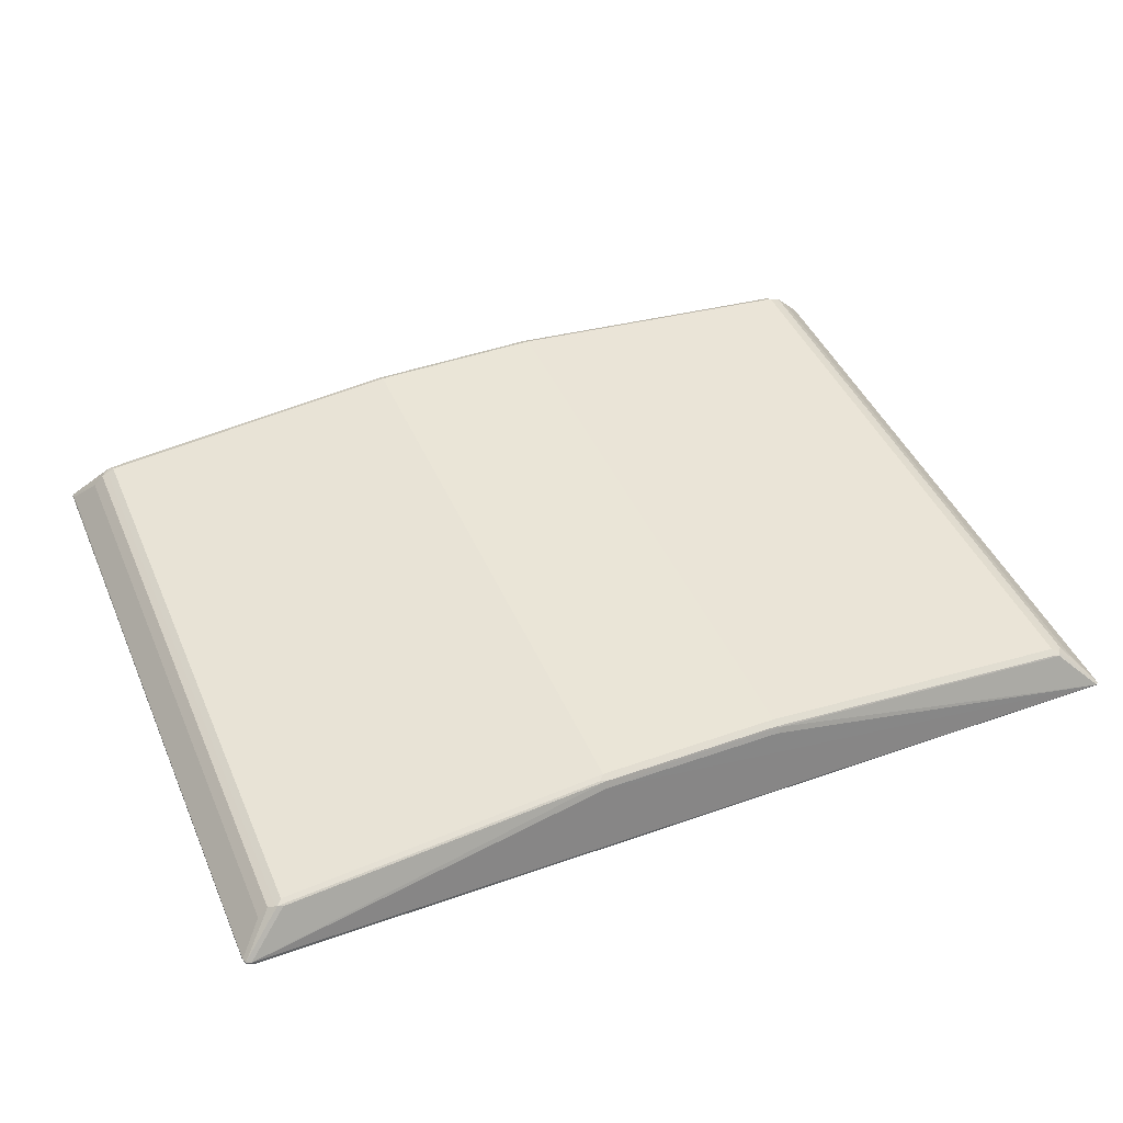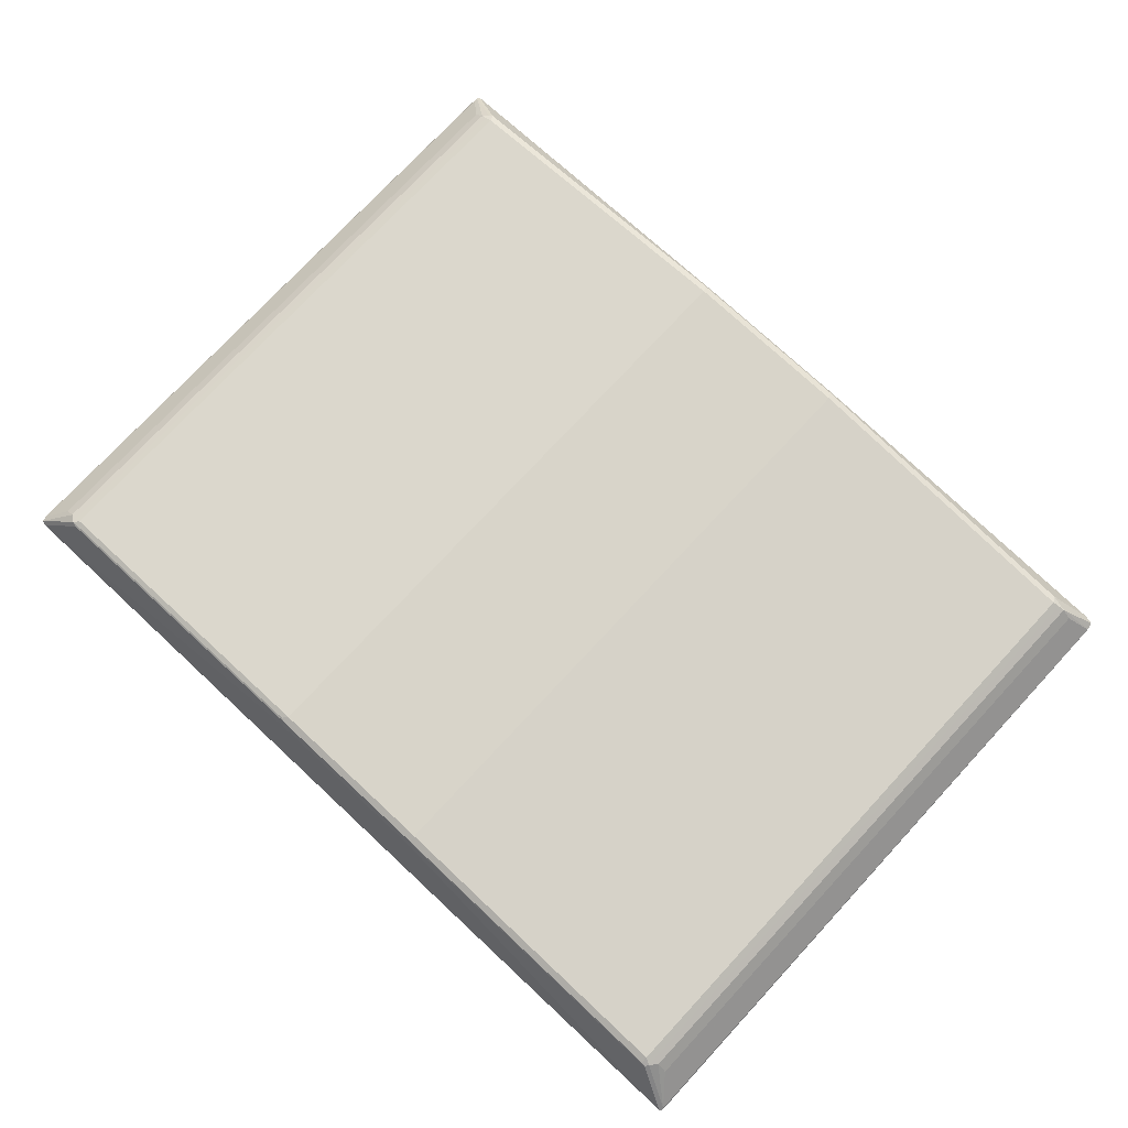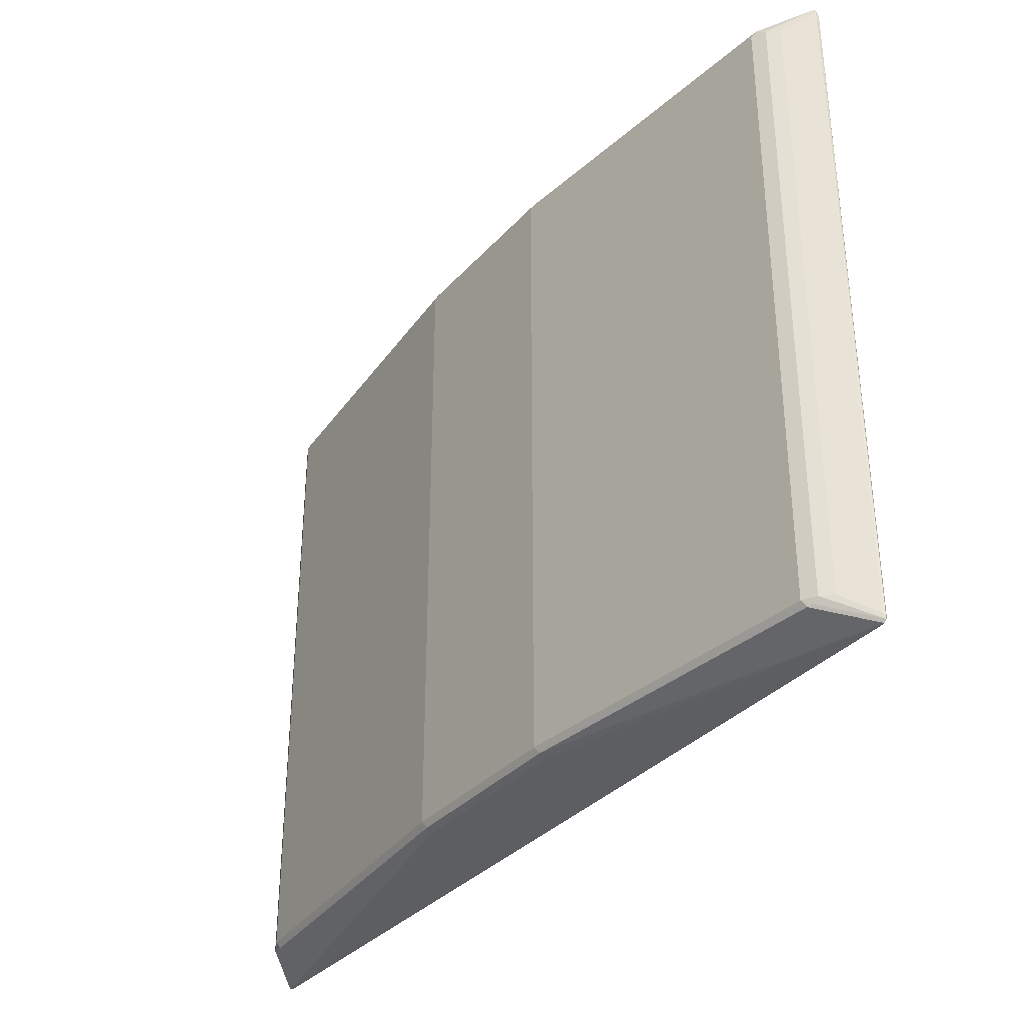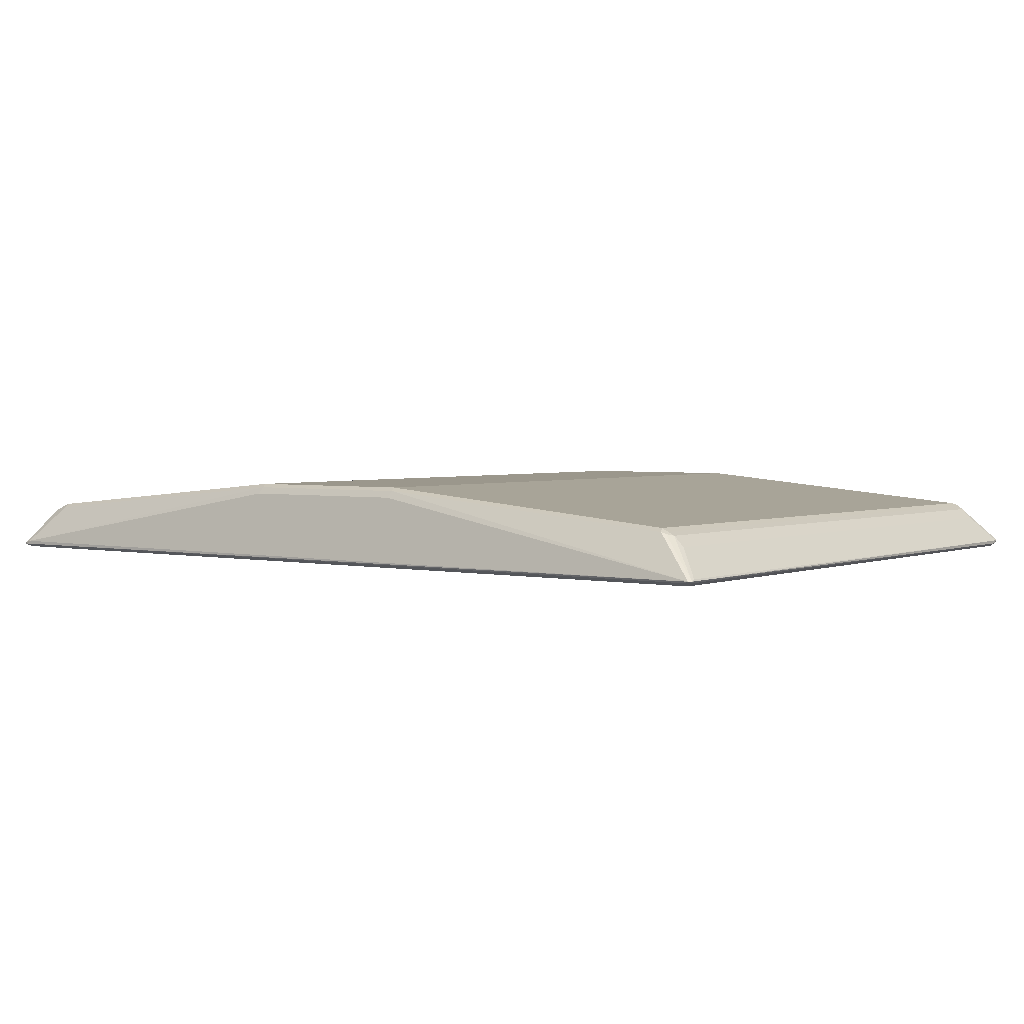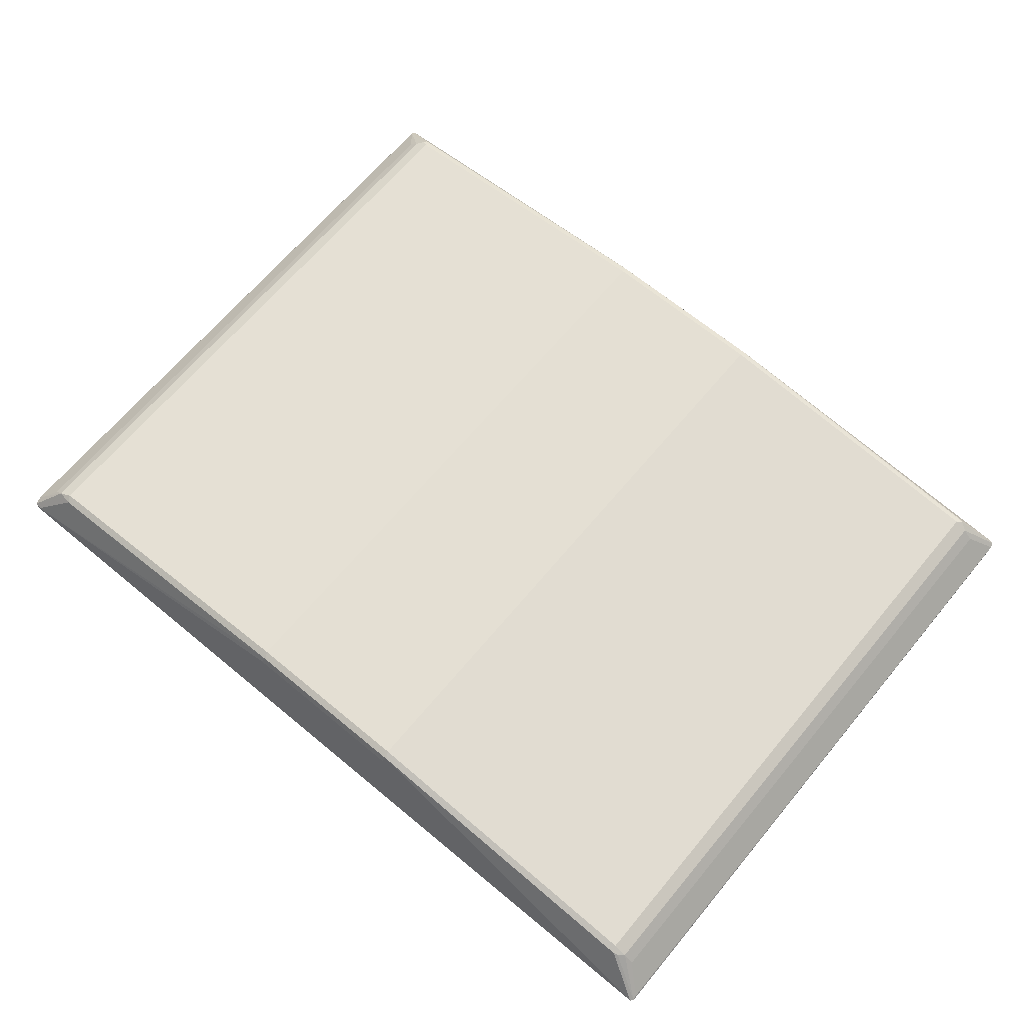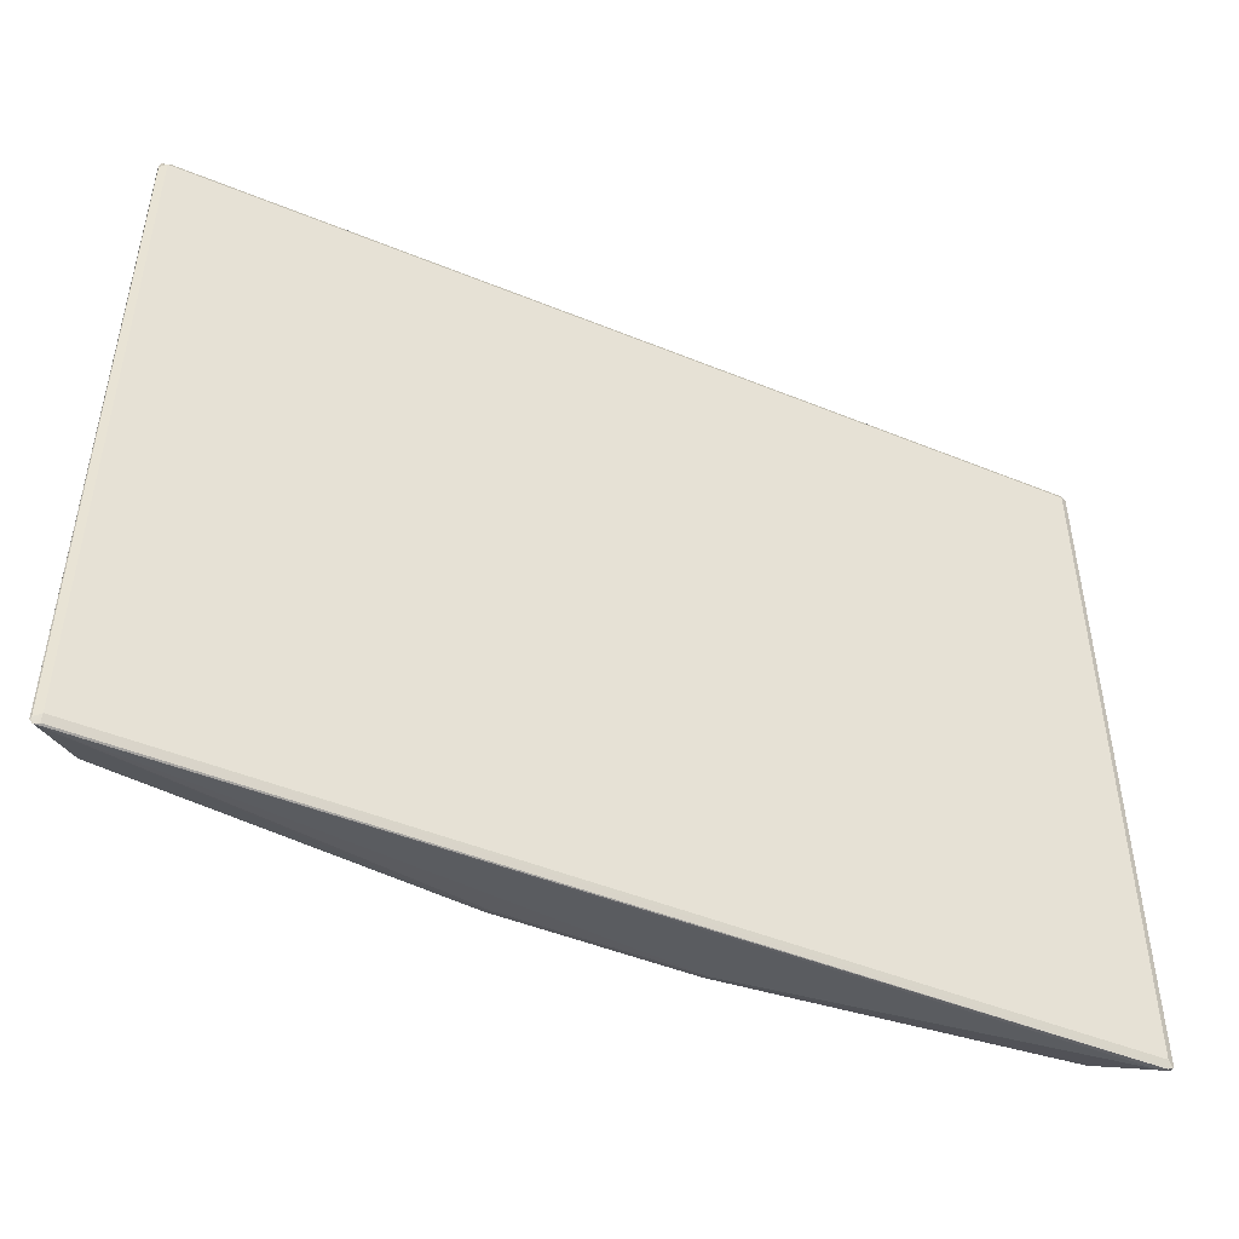
<metadata>
{"format":"obj","ext":"obj","renderer":"f3d","projection":"perspective","resolution":1024,"background":"white","views":[{"elev":44.1,"azim":-22.5,"up":"+Y"},{"elev":75.4,"azim":42.9,"up":"+Y"},{"elev":-34.6,"azim":-125.5,"up":"+Z"},{"elev":2.8,"azim":-143.2,"up":"+Y"},{"elev":66.4,"azim":-140.2,"up":"+Y"},{"elev":-47.6,"azim":-24.7,"up":"+Z"}]}
</metadata>
<code>
v -0.7723 -0.0594 -0.5898
v -0.7638 -0.06223 -0.5883
v -0.7638 -0.06789 -0.577
v -0.775 -0.06223 -0.5827
v -0.7765 -0.0594 -0.5855
v -0.7086 0.00848 -0.5516
v -0.7014 0.01131 -0.5544
v -0.1584 0.06223 -0.5544
v -0.1526 0.05091 -0.56
v 0.1526 0.05091 -0.56
v 0.7581 -0.05657 -0.5883
v 0.7638 -0.06223 -0.5883
v 0.7723 -0.06364 -0.5855
v -0.7638 -0.06789 0.577
v 0.7638 -0.06789 -0.577
v -0.775 -0.06223 0.5713
v -0.775 -0.05657 0.577
v -0.775 -0.05657 -0.577
v -0.7355 -0.01131 -0.5431
v -0.7185 0.005649 -0.5431
v -0.7072 0.01131 -0.5431
v -0.6958 0.01697 -0.5431
v -0.1526 0.06789 -0.5431
v 0.147 0.06223 -0.5544
v 0.6902 0.01131 -0.5544
v 0.7723 -0.0594 -0.5855
v 0.775 -0.06223 -0.577
v 0.775 -0.06223 0.577
v 0.7638 -0.06789 0.577
v -0.7581 -0.06223 0.5883
v -0.7723 -0.0594 0.5855
v -0.7723 -0.05516 0.5855
v -0.7355 -0.01131 0.5431
v -0.7185 0.005649 0.5431
v -0.7072 0.01131 0.5431
v -0.6958 0.01697 0.5431
v -0.1526 0.06789 0.5431
v 0.1526 0.06789 -0.5431
v 0.6958 0.01697 -0.5431
v 0.7043 0.00848 -0.5516
v 0.775 -0.05657 -0.5713
v 0.7185 0.005649 -0.5487
v 0.7765 -0.0594 0.5855
v 0.7694 -0.06223 0.5883
v -0.7638 -0.05657 0.5883
v 0.7723 -0.0594 0.5898
v -0.7043 0.01272 0.5516
v -0.1611 0.06364 0.5516
v 0.1526 0.06789 0.5431
v 0.6958 0.01697 0.5431
v 0.7072 0.01131 -0.5374
v 0.775 -0.05657 0.5827
v 0.7355 -0.01131 -0.5487
v 0.7185 0.005649 0.5374
v 0.7072 0.01131 0.5487
v -0.1526 0.05091 0.56
v -0.1526 0.06223 0.5544
v -0.6958 0.01131 0.5544
v 0.7043 0.00848 0.5559
v 0.1611 0.0594 0.5559
v 0.1526 0.05091 0.56
v 0.02539 0.06364 0.5516
v 0.1526 0.06223 0.5544
v 0.6958 0.01131 0.5544
v 0.7355 -0.01131 0.5374
v -0.02539 0.0594 0.5559
f 1 2 3
f 1 3 4
f 1 4 5
f 1 5 6
f 1 6 7
f 1 7 8
f 1 8 9
f 1 9 10
f 1 10 11
f 1 11 12
f 1 12 2
f 2 12 13
f 2 13 3
f 3 14 16
f 3 16 4
f 3 13 15
f 3 15 29
f 3 29 14
f 4 16 5
f 5 16 17
f 5 17 18
f 5 18 19
f 5 19 20
f 5 20 6
f 6 20 21
f 6 21 22
f 6 22 7
f 7 22 8
f 8 22 23
f 8 23 38
f 8 38 24
f 8 24 10
f 8 10 9
f 10 24 11
f 11 24 25
f 11 25 40
f 11 40 26
f 11 26 12
f 12 26 13
f 13 26 27
f 13 27 28
f 13 28 29
f 13 29 15
f 14 30 31
f 14 31 16
f 14 29 44
f 14 44 30
f 16 31 17
f 17 31 32
f 17 32 33
f 17 33 19
f 17 19 18
f 19 33 34
f 19 34 20
f 20 34 35
f 20 35 21
f 21 35 36
f 21 36 22
f 22 36 37
f 22 37 23
f 23 37 49
f 23 49 38
f 24 38 39
f 24 39 25
f 25 39 40
f 26 41 27
f 26 40 42
f 26 42 41
f 27 41 43
f 27 43 28
f 28 43 29
f 29 43 44
f 30 45 31
f 30 44 46
f 30 46 45
f 31 45 32
f 32 34 33
f 32 45 58
f 32 58 47
f 32 47 34
f 34 47 35
f 35 47 36
f 36 47 48
f 36 48 37
f 37 48 62
f 37 62 49
f 38 49 50
f 38 50 39
f 39 50 55
f 39 55 51
f 39 51 42
f 39 42 40
f 41 52 43
f 41 42 53
f 41 53 65
f 41 65 52
f 42 51 55
f 42 55 54
f 42 54 65
f 42 65 53
f 43 52 55
f 43 55 46
f 43 46 44
f 45 46 56
f 45 56 57
f 45 57 58
f 46 55 59
f 46 59 60
f 46 60 61
f 46 61 56
f 47 58 57
f 47 57 48
f 48 57 63
f 48 63 62
f 49 62 63
f 49 63 64
f 49 64 50
f 50 64 59
f 50 59 55
f 52 65 54
f 52 54 55
f 56 66 57
f 56 61 60
f 56 60 66
f 57 66 60
f 57 60 63
f 59 64 63
f 59 63 60

</code>
